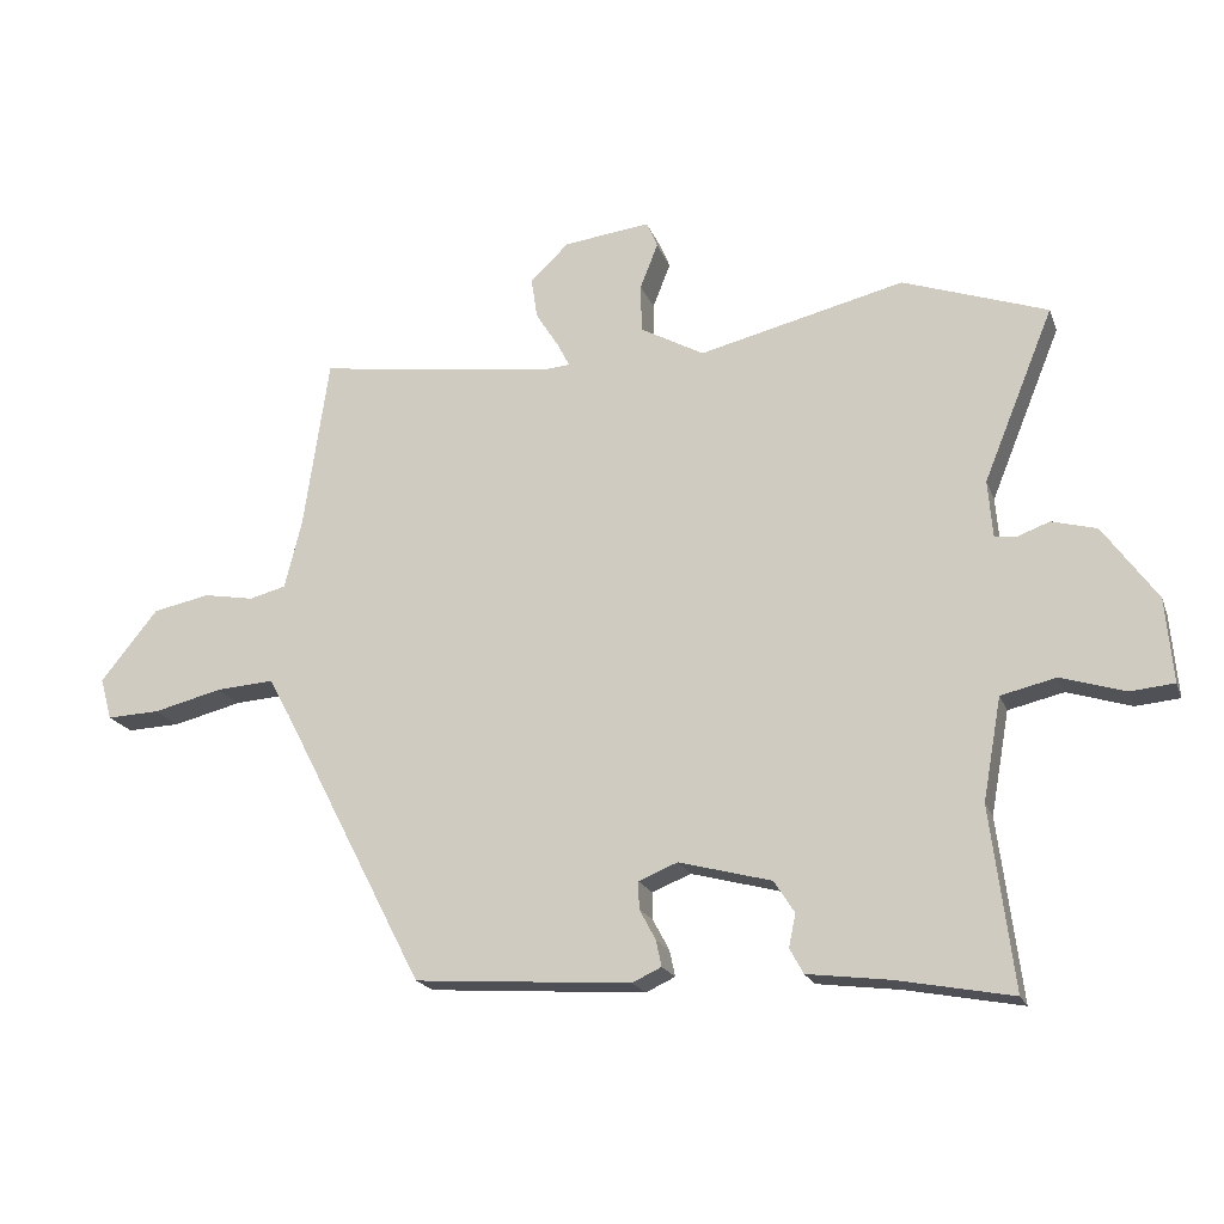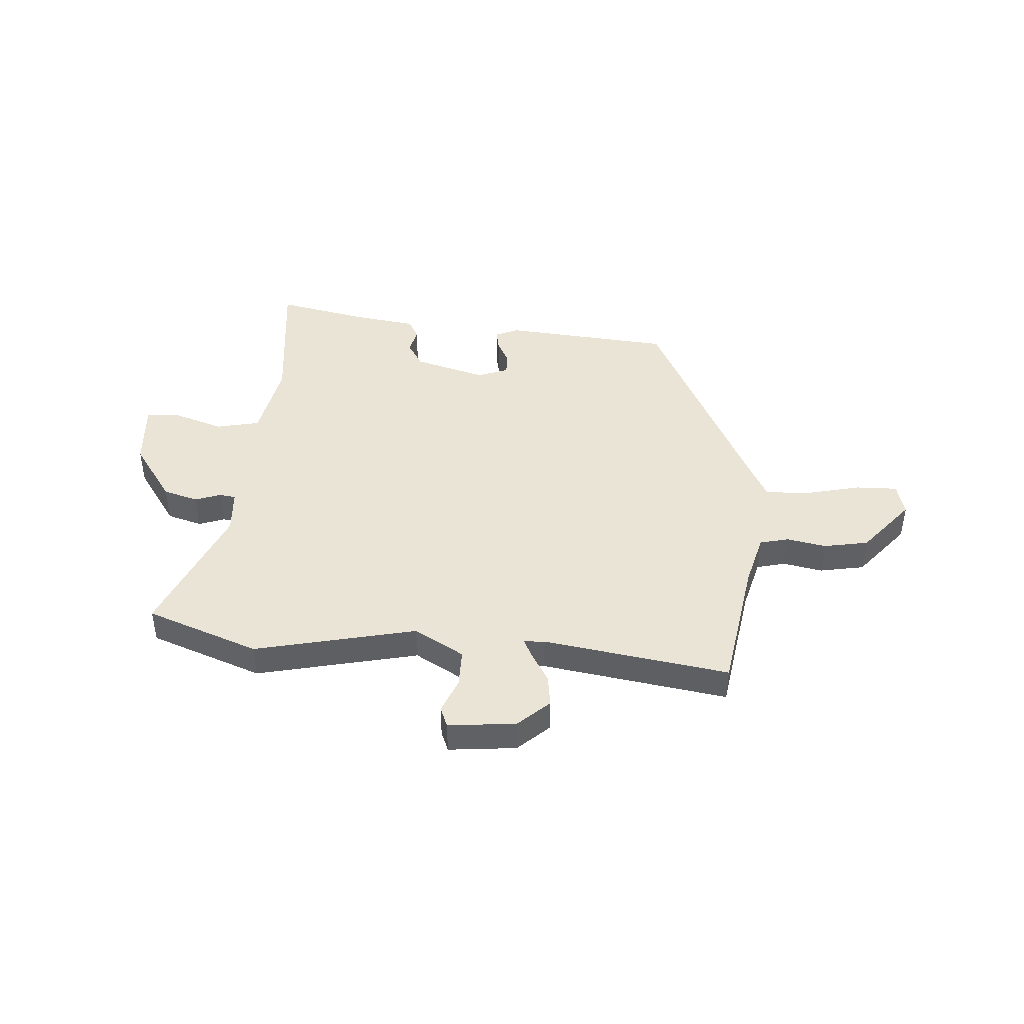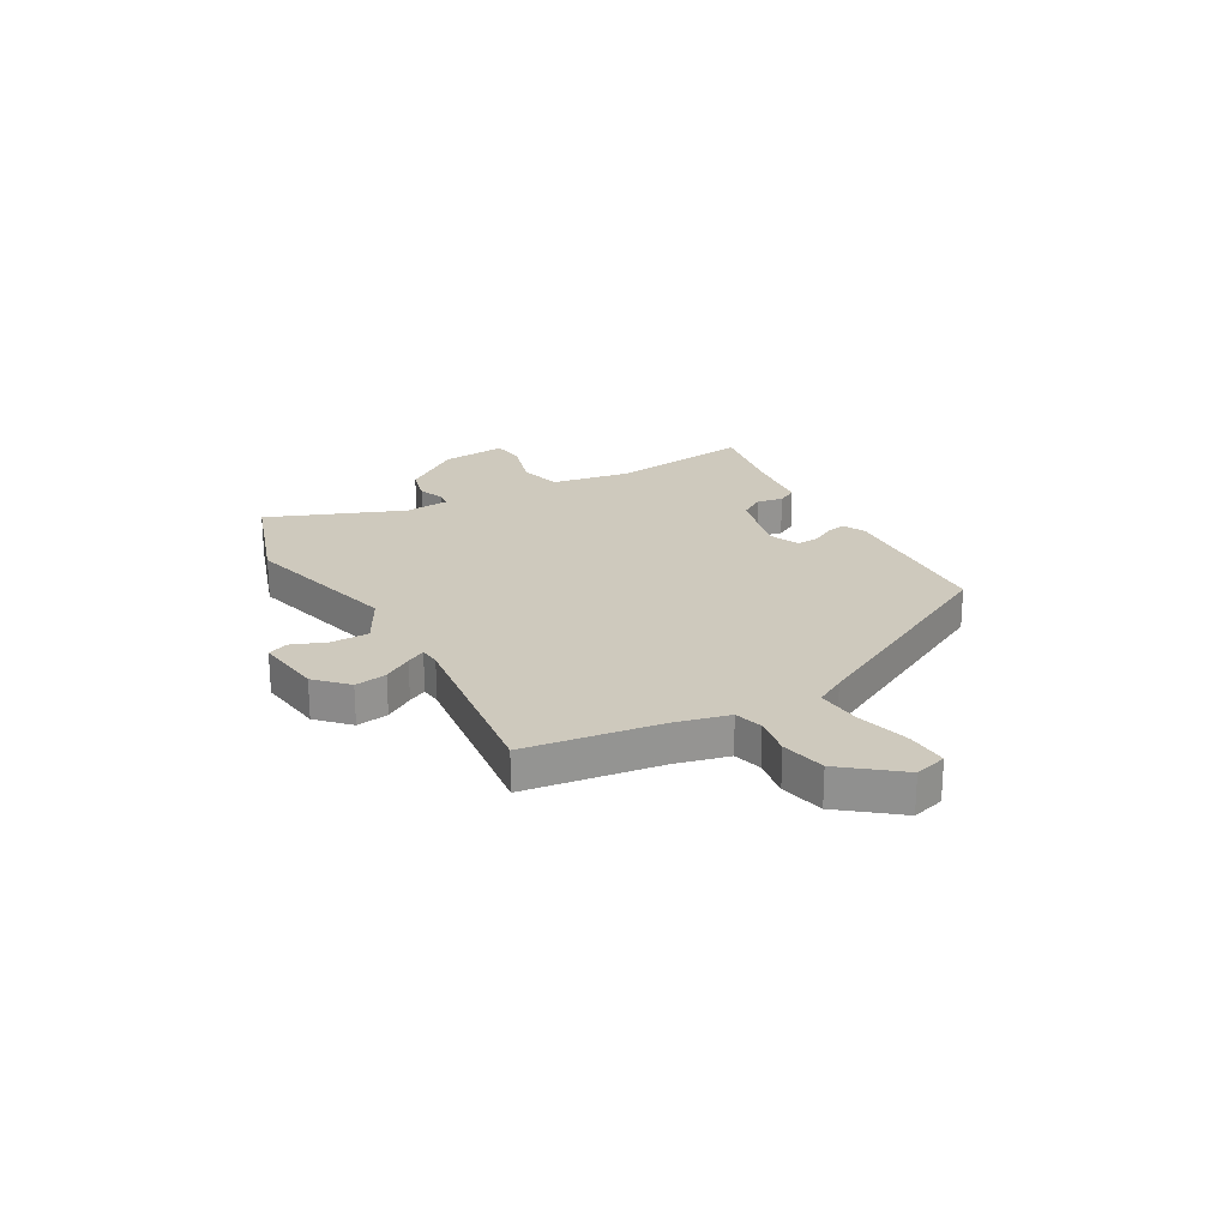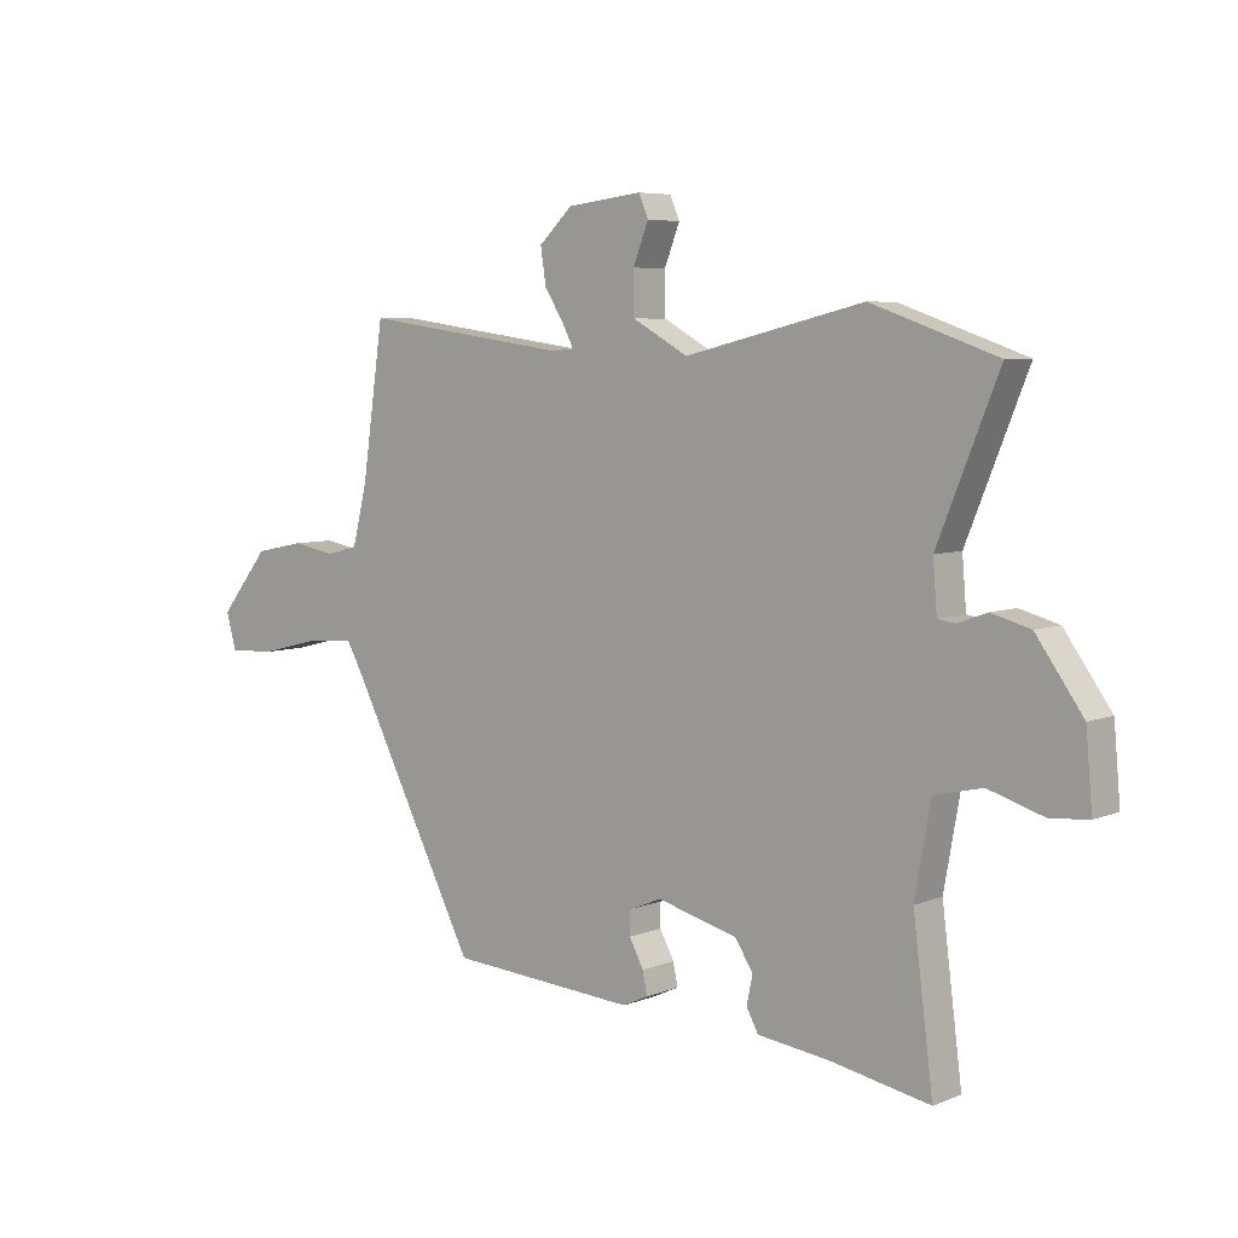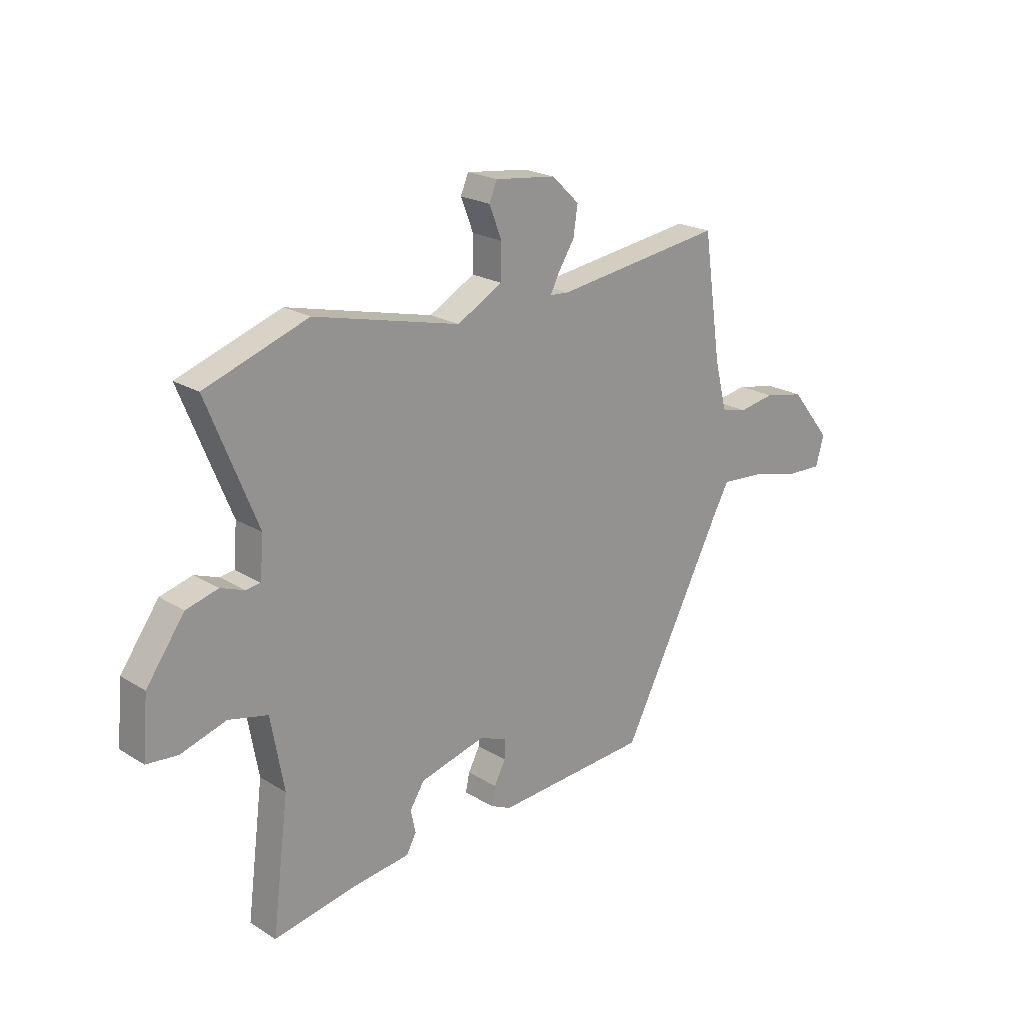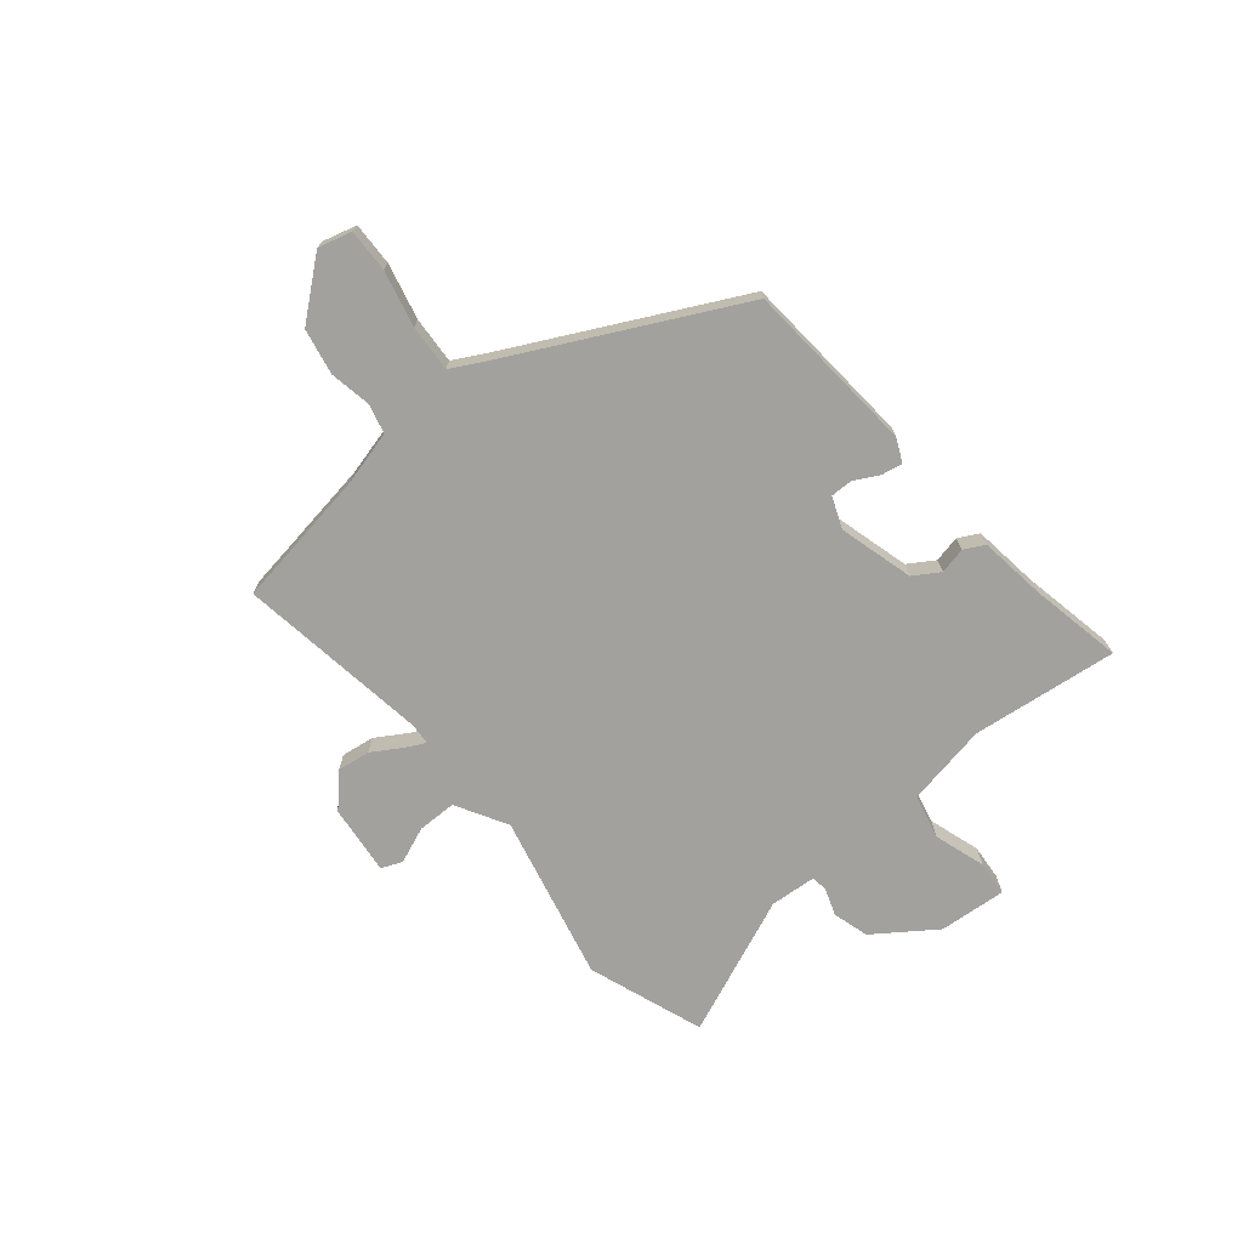
<metadata>
{"format":"obj","ext":"obj","renderer":"f3d","projection":"perspective","resolution":1024,"background":"white","views":[{"elev":-19.4,"azim":-163.2,"up":"+Z"},{"elev":43.8,"azim":5.0,"up":"+Y"},{"elev":22.7,"azim":60.0,"up":"+Y"},{"elev":6.1,"azim":-140.0,"up":"+Z"},{"elev":21.4,"azim":-42.7,"up":"+Z"},{"elev":-72.0,"azim":130.2,"up":"+Y"}]}
</metadata>
<code>
v 0.306 0.07 -0.463
v -0.012 0.07 -0.485
v -0.055 0.07 -0.465
v -0.047 0.07 -0.427
v -0.023 0.07 -0.382
v -0.022 0.07 -0.342
v -0.079 0.07 -0.319
v -0.215 0.07 -0.355
v -0.245 0.07 -0.402
v -0.235 0.07 -0.45
v -0.255 0.07 -0.487
v -0.375 0.07 -0.502
v -0.545 0.07 -0.534
v -0.511 0.07 -0.268
v -0.538 0.07 -0.118
v -0.619 0.07 -0.099
v -0.713 0.07 -0.128
v -0.777 0.07 -0.122
v -0.766 0.07 0.001
v -0.687 0.07 0.111
v -0.621 0.07 0.129
v -0.572 0.07 0.111
v -0.542 0.07 0.115
v -0.535 0.07 0.199
v -0.638 0.07 0.452
v -0.426 0.07 0.526
v -0.124 0.07 0.453
v -0.03 0.07 0.505
v -0.029 0.07 0.576
v -0.055 0.07 0.642
v -0.039 0.07 0.68
v 0.088 0.07 0.665
v 0.145 0.07 0.611
v 0.136 0.07 0.551
v 0.102 0.07 0.497
v 0.084 0.07 0.462
v 0.123 0.07 0.459
v 0.473 0.07 0.507
v 0.51 0.07 0.254
v 0.535 0.07 0.154
v 0.589 0.07 0.14
v 0.663 0.07 0.153
v 0.747 0.07 0.136
v 0.831 0.07 0.032
v 0.814 0.07 -0.029
v 0.736 0.07 -0.026
v 0.635 0.07 -0.001
v 0.55 0.07 0.005
v 0.519 0.07 -0.051
v 0.306 0 -0.463
v -0.012 0 -0.485
v -0.055 0 -0.465
v -0.047 0 -0.427
v -0.023 0 -0.382
v -0.022 0 -0.342
v -0.079 0 -0.319
v -0.215 0 -0.355
v -0.245 0 -0.402
v -0.235 0 -0.45
v -0.255 0 -0.487
v -0.375 0 -0.502
v -0.545 0 -0.534
v -0.511 0 -0.268
v -0.538 0 -0.118
v -0.619 0 -0.099
v -0.713 0 -0.128
v -0.777 0 -0.122
v -0.766 0 0.001
v -0.687 0 0.111
v -0.621 0 0.129
v -0.572 0 0.111
v -0.542 0 0.115
v -0.535 0 0.199
v -0.638 0 0.452
v -0.426 0 0.526
v -0.124 0 0.453
v -0.03 0 0.505
v -0.029 0 0.576
v -0.055 0 0.642
v -0.039 0 0.68
v 0.088 0 0.665
v 0.145 0 0.611
v 0.136 0 0.551
v 0.102 0 0.497
v 0.084 0 0.462
v 0.123 0 0.459
v 0.473 0 0.507
v 0.51 0 0.254
v 0.535 0 0.154
v 0.589 0 0.14
v 0.663 0 0.153
v 0.747 0 0.136
v 0.831 0 0.032
v 0.814 0 -0.029
v 0.736 0 -0.026
v 0.635 0 -0.001
v 0.55 0 0.005
v 0.519 0 -0.051
f 44 45 46 47
f 44 47 48
f 41 42 43 44
f 40 41 44 48
f 39 40 48 49
f 37 38 39 49
f 32 33 34 35
f 32 35 36
f 29 30 31 32
f 28 29 32 36
f 27 28 36
f 24 25 26 27
f 23 24 27 36
f 19 20 21 22
f 19 22 23
f 16 17 18 19
f 15 16 19 23
f 14 15 23 36
f 12 13 14 36
f 9 10 11 12
f 8 9 12 36
f 2 3 4 5
f 2 5 6
f 1 2 6
f 49 1 6 7
f 36 37 49
f 7 8 36 49
f 96 95 94 93
f 97 96 93
f 93 92 91 90
f 97 93 90 89
f 98 97 89 88
f 98 88 87 86
f 84 83 82 81
f 85 84 81
f 81 80 79 78
f 85 81 78 77
f 85 77 76
f 76 75 74 73
f 85 76 73 72
f 71 70 69 68
f 72 71 68
f 68 67 66 65
f 72 68 65 64
f 85 72 64 63
f 85 63 62 61
f 61 60 59 58
f 85 61 58 57
f 54 53 52 51
f 55 54 51
f 55 51 50
f 56 55 50 98
f 98 86 85
f 98 85 57 56
f 1 50 51 2
f 2 51 52 3
f 3 52 53 4
f 4 53 54 5
f 5 54 55 6
f 6 55 56 7
f 7 56 57 8
f 8 57 58 9
f 9 58 59 10
f 10 59 60 11
f 11 60 61 12
f 12 61 62 13
f 13 62 63 14
f 14 63 64 15
f 15 64 65 16
f 16 65 66 17
f 17 66 67 18
f 18 67 68 19
f 19 68 69 20
f 20 69 70 21
f 21 70 71 22
f 22 71 72 23
f 23 72 73 24
f 24 73 74 25
f 25 74 75 26
f 26 75 76 27
f 27 76 77 28
f 28 77 78 29
f 29 78 79 30
f 30 79 80 31
f 31 80 81 32
f 32 81 82 33
f 33 82 83 34
f 34 83 84 35
f 35 84 85 36
f 36 85 86 37
f 37 86 87 38
f 38 87 88 39
f 39 88 89 40
f 40 89 90 41
f 41 90 91 42
f 42 91 92 43
f 43 92 93 44
f 44 93 94 45
f 45 94 95 46
f 46 95 96 47
f 47 96 97 48
f 48 97 98 49
f 49 98 50 1

</code>
